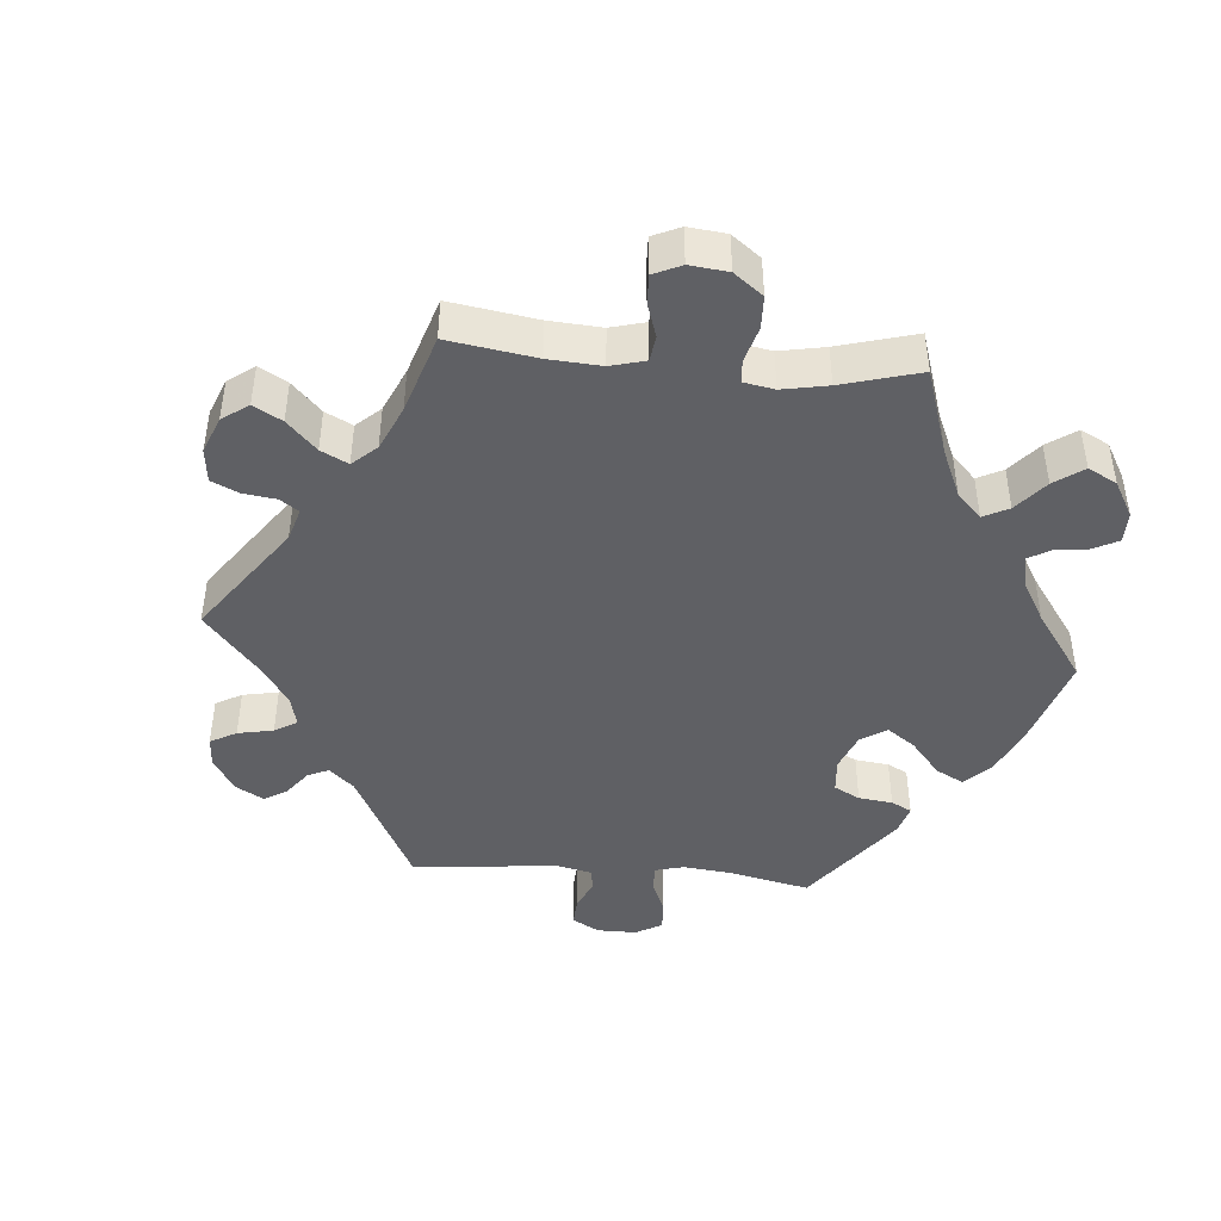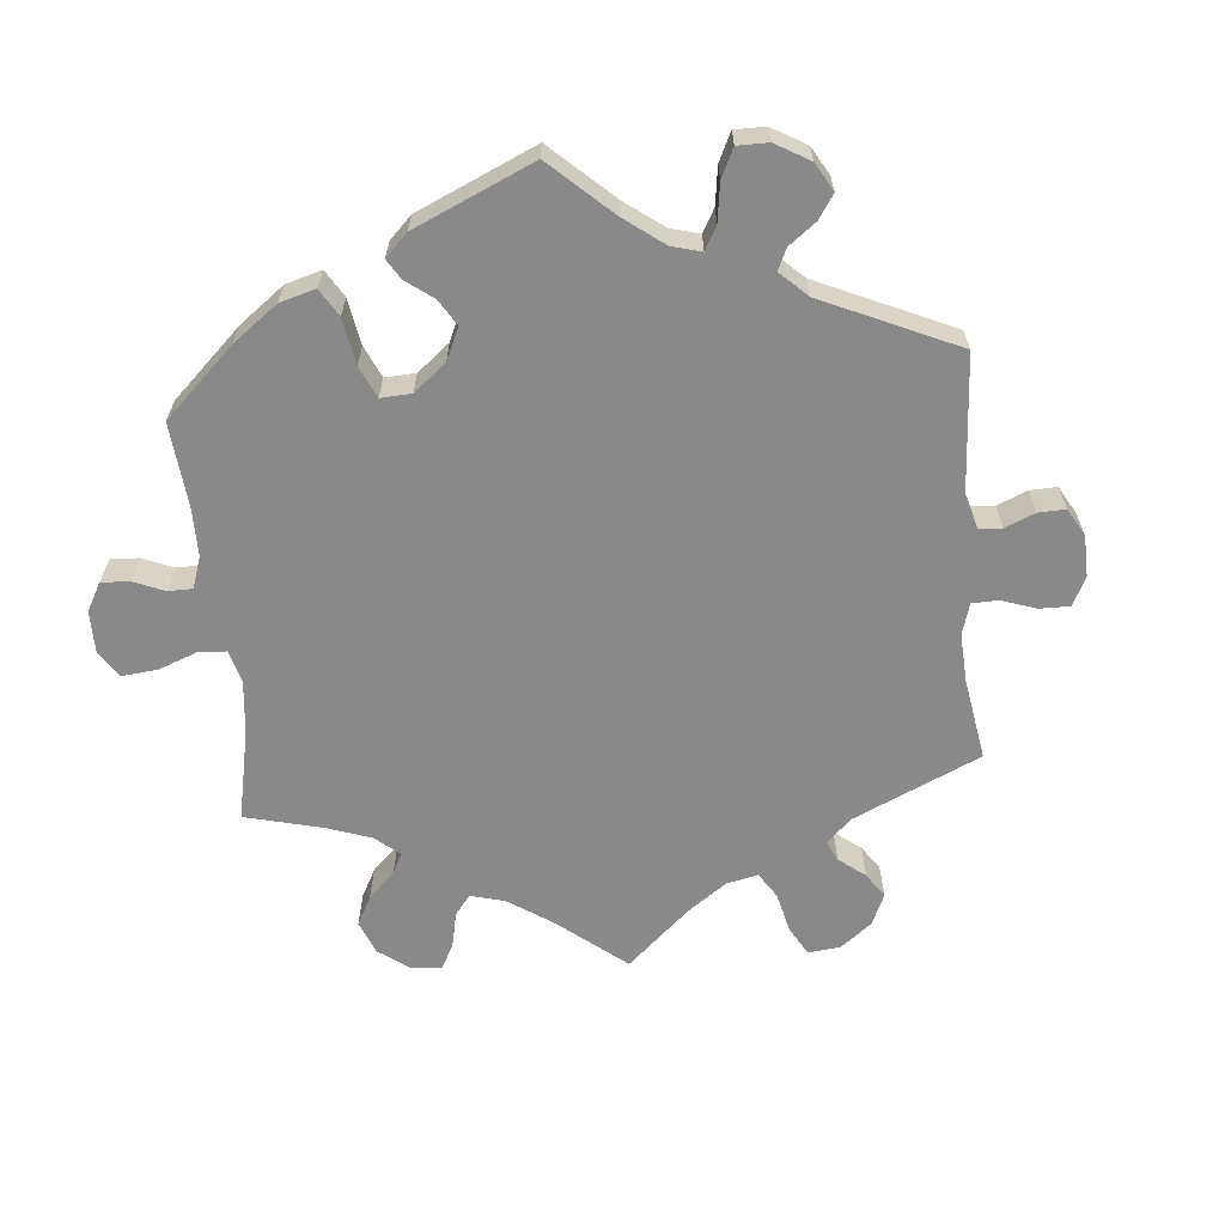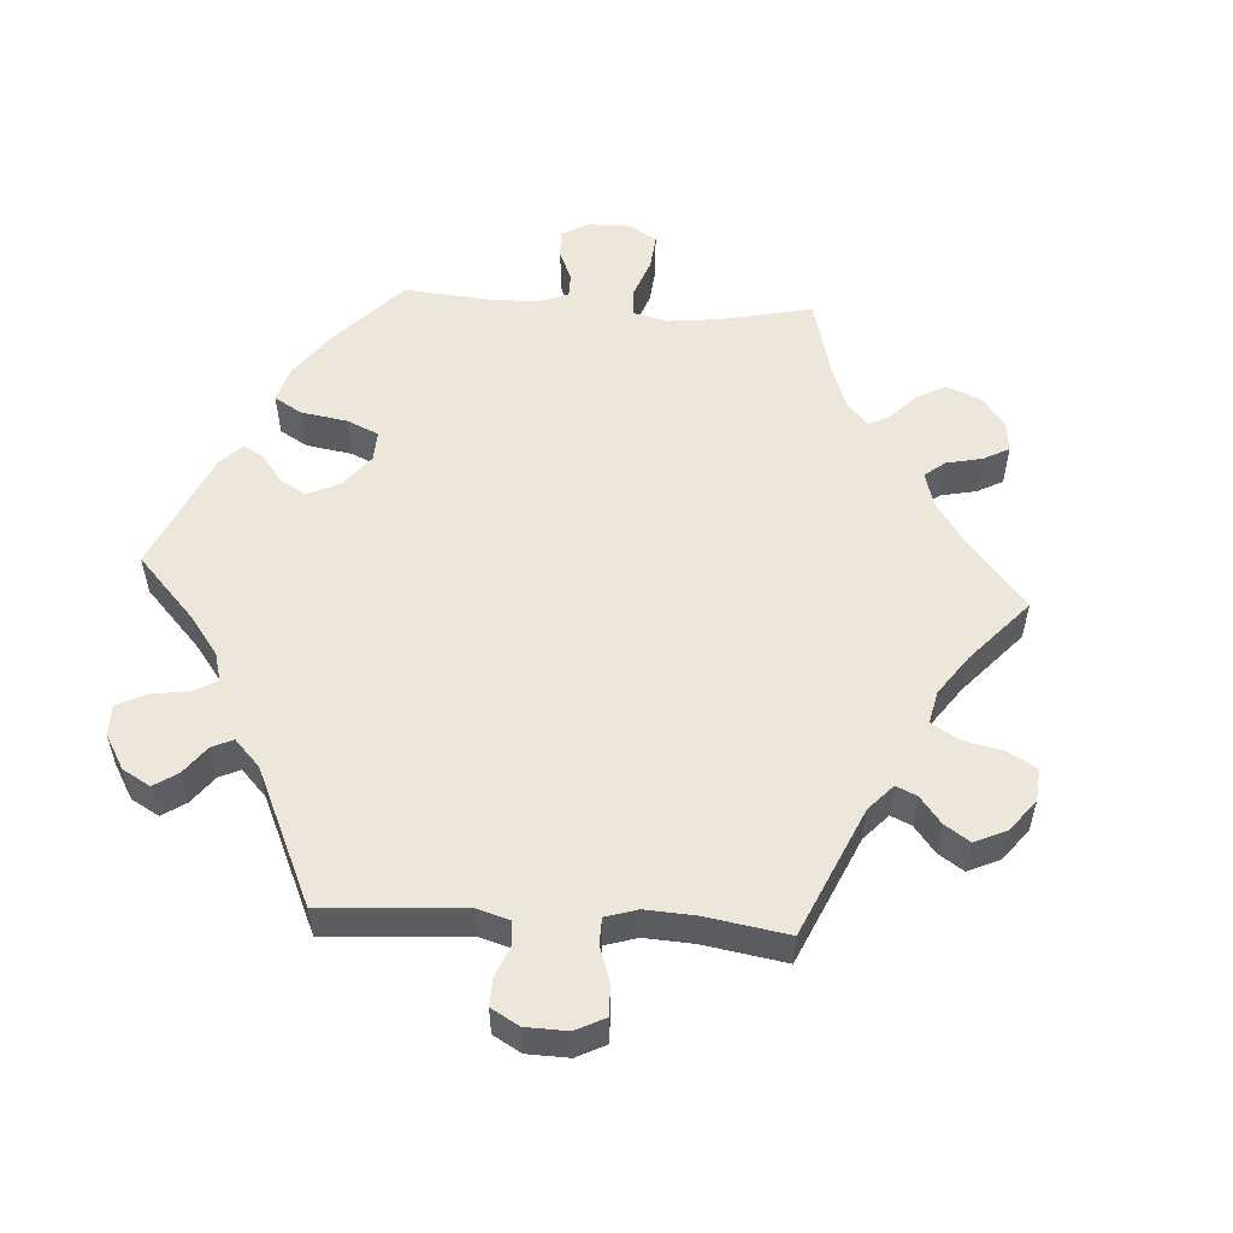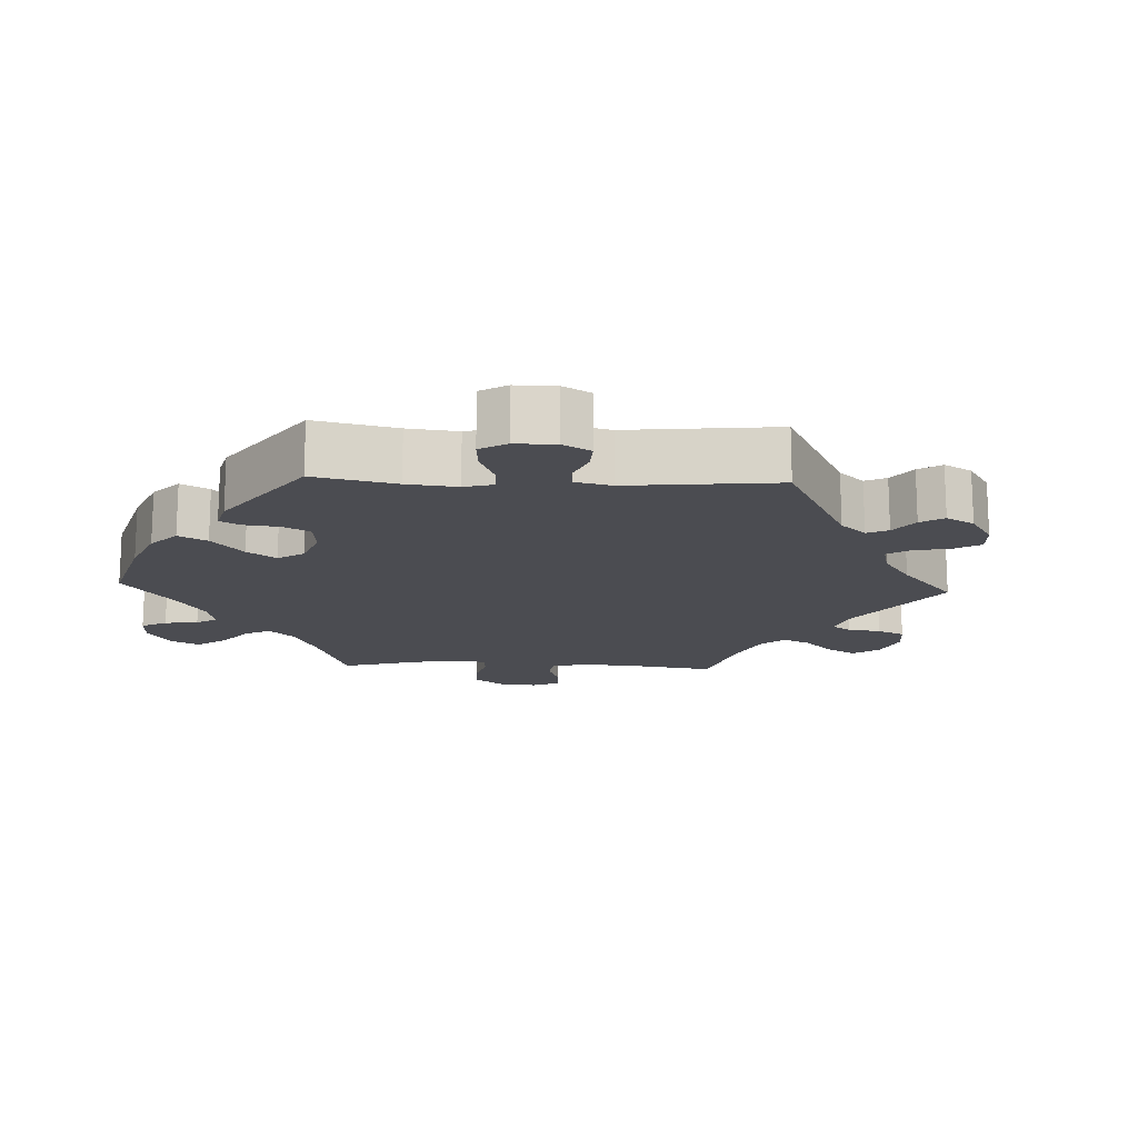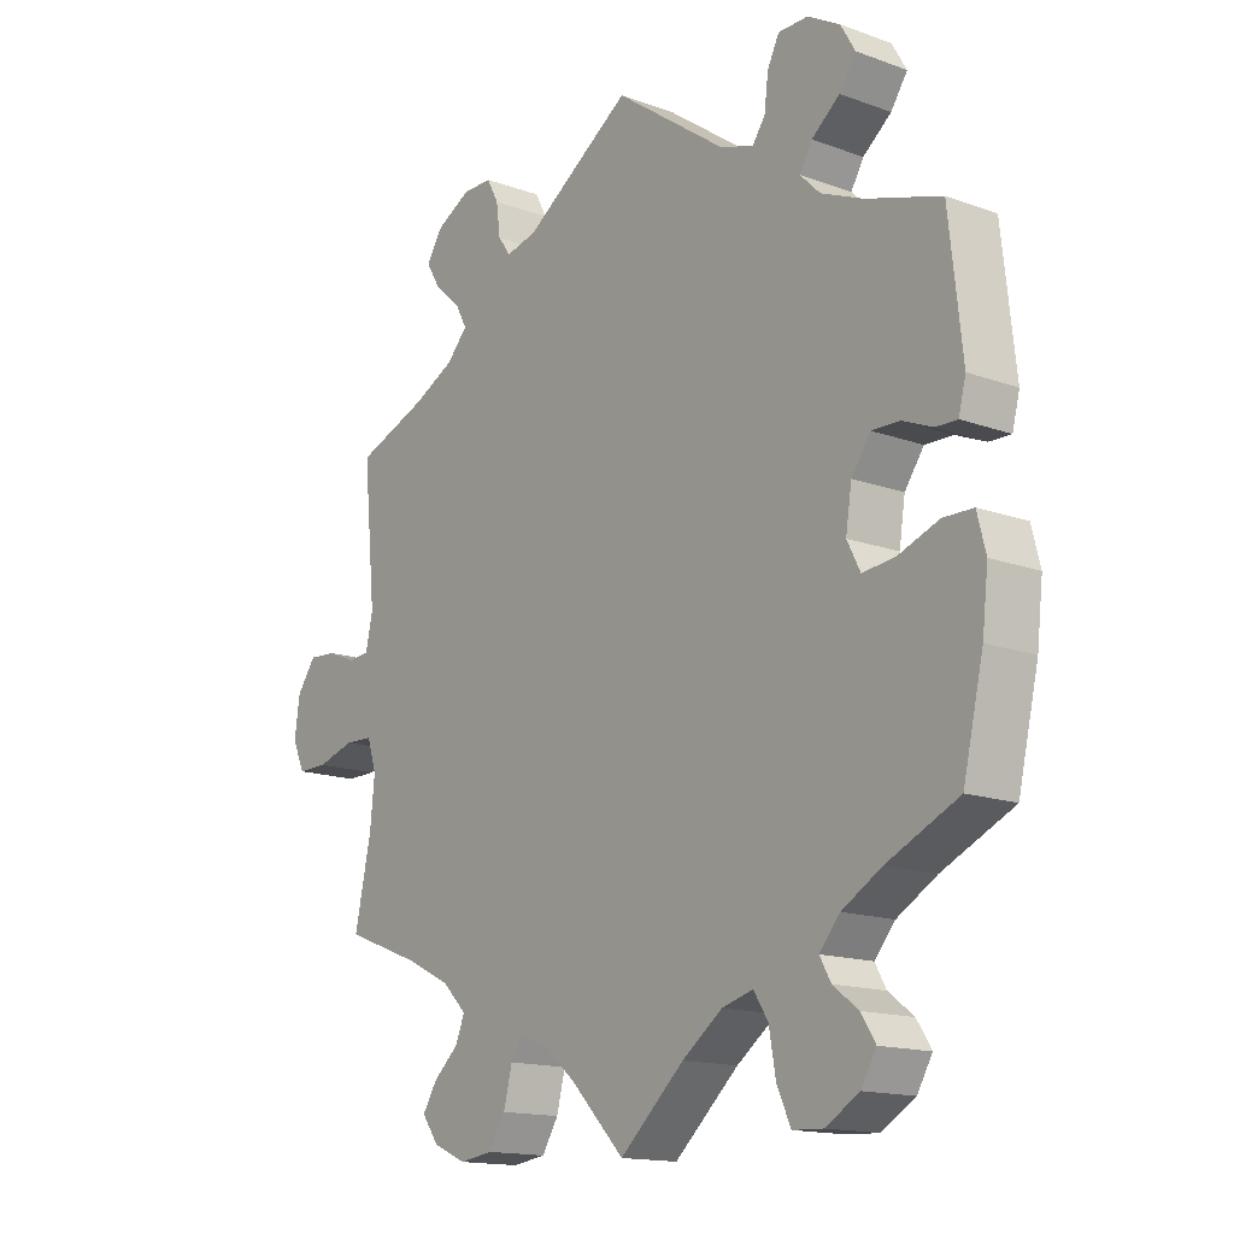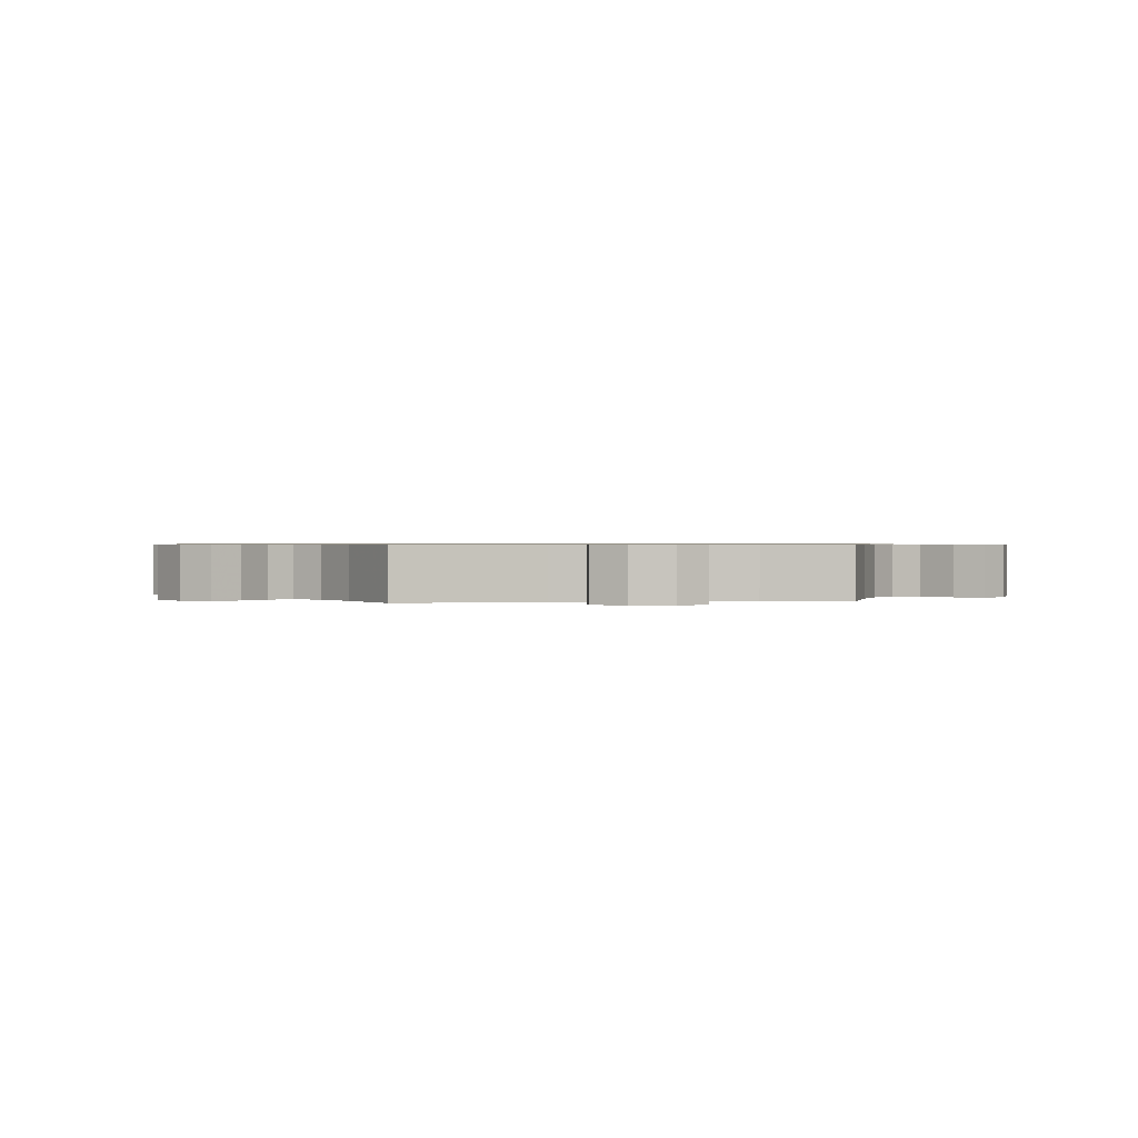
<metadata>
{"format":"obj","ext":"obj","renderer":"f3d","projection":"perspective","resolution":1024,"background":"white","views":[{"elev":-43.6,"azim":145.0,"up":"+Y"},{"elev":-63.3,"azim":-54.6,"up":"+Y"},{"elev":54.1,"azim":33.7,"up":"+Y"},{"elev":-15.3,"azim":-32.5,"up":"+Y"},{"elev":-15.2,"azim":-127.7,"up":"+Z"},{"elev":0.7,"azim":81.1,"up":"+Y"}]}
</metadata>
<code>
v -0.389 0.07 0.324
v -0.324 0.07 0.352
v -0.294 0.07 0.382
v -0.313 0.07 0.414
v -0.356 0.07 0.448
v -0.381 0.07 0.485
v -0.359 0.07 0.523
v -0.31 0.07 0.551
v -0.265 0.07 0.551
v -0.247 0.07 0.515
v -0.241 0.07 0.467
v -0.222 0.07 0.44
v -0.172 0.07 0.455
v -0.001 0.07 0.578
v 0.163 0.07 0.469
v 0.21 0.07 0.458
v 0.229 0.07 0.485
v 0.235 0.07 0.531
v 0.253 0.07 0.565
v 0.298 0.07 0.565
v 0.35 0.07 0.537
v 0.375 0.07 0.499
v 0.353 0.07 0.462
v 0.314 0.07 0.428
v 0.296 0.07 0.395
v 0.328 0.07 0.361
v 0.39 0.07 0.33
v 0.5 0.07 0.289
v 0.481 0.07 0.093
v 0.492 0.07 0.045
v 0.524 0.07 0.042
v 0.568 0.07 0.06
v 0.61 0.07 0.063
v 0.639 0.07 0.023
v 0.647 0.07 -0.033
v 0.628 0.07 -0.075
v 0.582 0.07 -0.075
v 0.525 0.07 -0.058
v 0.482 0.07 -0.06
v 0.468 0.07 -0.104
v 0.475 0.07 -0.173
v 0.5 0.07 -0.289
v 0.383 0.07 -0.334
v 0.316 0.07 -0.367
v 0.28 0.07 -0.403
v 0.294 0.07 -0.437
v 0.332 0.07 -0.471
v 0.354 0.07 -0.506
v 0.329 0.07 -0.541
v 0.279 0.07 -0.563
v 0.228 0.07 -0.556
v 0.203 0.07 -0.516
v 0.19 0.07 -0.465
v 0.172 0.07 -0.438
v 0.13 0.07 -0.453
v 0.08 0.07 -0.496
v 0 0.07 -0.578
v -0.098 0.07 -0.49
v -0.159 0.07 -0.445
v -0.206 0.07 -0.432
v -0.228 0.07 -0.466
v -0.238 0.07 -0.524
v -0.259 0.07 -0.57
v -0.305 0.07 -0.572
v -0.356 0.07 -0.542
v -0.379 0.07 -0.503
v -0.357 0.07 -0.469
v -0.319 0.07 -0.44
v -0.302 0.07 -0.41
v -0.333 0.07 -0.374
v -0.393 0.07 -0.339
v -0.501 0.07 -0.289
v -0.532 0.07 -0.156
v -0.541 0.07 -0.078
v -0.528 0.07 -0.027
v -0.483 0.07 -0.026
v -0.421 0.07 -0.049
v -0.372 0.07 -0.054
v -0.352 0.07 -0.015
v -0.361 0.07 0.043
v -0.39 0.07 0.084
v -0.432 0.07 0.083
v -0.477 0.07 0.064
v -0.51 0.07 0.063
v -0.521 0.07 0.106
v -0.501 0.07 0.289
v -0.389 0 0.324
v -0.324 0 0.352
v -0.294 0 0.382
v -0.313 0 0.414
v -0.356 0 0.448
v -0.381 0 0.485
v -0.359 0 0.523
v -0.31 0 0.551
v -0.265 0 0.551
v -0.247 0 0.515
v -0.241 0 0.467
v -0.222 0 0.44
v -0.172 0 0.455
v -0.001 0 0.578
v 0.163 0 0.469
v 0.21 0 0.458
v 0.229 0 0.485
v 0.235 0 0.531
v 0.253 0 0.565
v 0.298 0 0.565
v 0.35 0 0.537
v 0.375 0 0.499
v 0.353 0 0.462
v 0.314 0 0.428
v 0.296 0 0.395
v 0.328 0 0.361
v 0.39 0 0.33
v 0.5 0 0.289
v 0.481 0 0.093
v 0.492 0 0.045
v 0.524 0 0.042
v 0.568 0 0.06
v 0.61 0 0.063
v 0.639 0 0.023
v 0.647 0 -0.033
v 0.628 0 -0.075
v 0.582 0 -0.075
v 0.525 0 -0.058
v 0.482 0 -0.06
v 0.468 0 -0.104
v 0.475 0 -0.173
v 0.5 0 -0.289
v 0.383 0 -0.334
v 0.316 0 -0.367
v 0.28 0 -0.403
v 0.294 0 -0.437
v 0.332 0 -0.471
v 0.354 0 -0.506
v 0.329 0 -0.541
v 0.279 0 -0.563
v 0.228 0 -0.556
v 0.203 0 -0.516
v 0.19 0 -0.465
v 0.172 0 -0.438
v 0.13 0 -0.453
v 0.08 0 -0.496
v 0 0 -0.578
v -0.098 0 -0.49
v -0.159 0 -0.445
v -0.206 0 -0.432
v -0.228 0 -0.466
v -0.238 0 -0.524
v -0.259 0 -0.57
v -0.305 0 -0.572
v -0.356 0 -0.542
v -0.379 0 -0.503
v -0.357 0 -0.469
v -0.319 0 -0.44
v -0.302 0 -0.41
v -0.333 0 -0.374
v -0.393 0 -0.339
v -0.501 0 -0.289
v -0.532 0 -0.156
v -0.541 0 -0.078
v -0.528 0 -0.027
v -0.483 0 -0.026
v -0.421 0 -0.049
v -0.372 0 -0.054
v -0.352 0 -0.015
v -0.361 0 0.043
v -0.39 0 0.084
v -0.432 0 0.083
v -0.477 0 0.064
v -0.51 0 0.063
v -0.521 0 0.106
v -0.501 0 0.289
f 85 86 1
f 82 83 84 85
f 81 82 85 1
f 80 81 1 2
f 79 80 2 3
f 74 75 76 77
f 74 77 78
f 71 72 73 74
f 70 71 74 78
f 69 70 78 79
f 65 66 67 68
f 65 68 69
f 64 65 69
f 61 62 63 64
f 60 61 64 69
f 56 57 58
f 55 56 58 59
f 54 55 59 60
f 50 51 52 53
f 50 53 54
f 49 50 54
f 46 47 48 49
f 45 46 49 54
f 44 45 54 60
f 41 42 43
f 40 41 43 44
f 39 40 44 60
f 35 36 37 38
f 35 38 39
f 34 35 39
f 31 32 33 34
f 30 31 34 39
f 29 30 39 60
f 27 28 29 60
f 21 22 23 24
f 21 24 25
f 20 21 25
f 17 18 19 20
f 16 17 20 25
f 15 16 25 26
f 13 14 15
f 12 13 15 26
f 8 9 10 11
f 8 11 12
f 7 8 12
f 4 5 6 7
f 3 4 7 12
f 27 60 69 79
f 26 27 79
f 3 12 26 79
f 87 172 171
f 171 170 169 168
f 87 171 168 167
f 88 87 167 166
f 89 88 166 165
f 163 162 161 160
f 164 163 160
f 160 159 158 157
f 164 160 157 156
f 165 164 156 155
f 154 153 152 151
f 155 154 151
f 155 151 150
f 150 149 148 147
f 155 150 147 146
f 144 143 142
f 145 144 142 141
f 146 145 141 140
f 139 138 137 136
f 140 139 136
f 140 136 135
f 135 134 133 132
f 140 135 132 131
f 146 140 131 130
f 129 128 127
f 130 129 127 126
f 146 130 126 125
f 124 123 122 121
f 125 124 121
f 125 121 120
f 120 119 118 117
f 125 120 117 116
f 146 125 116 115
f 146 115 114 113
f 110 109 108 107
f 111 110 107
f 111 107 106
f 106 105 104 103
f 111 106 103 102
f 112 111 102 101
f 101 100 99
f 112 101 99 98
f 97 96 95 94
f 98 97 94
f 98 94 93
f 93 92 91 90
f 98 93 90 89
f 165 155 146 113
f 165 113 112
f 165 112 98 89
f 1 87 88 2
f 2 88 89 3
f 3 89 90 4
f 4 90 91 5
f 5 91 92 6
f 6 92 93 7
f 7 93 94 8
f 8 94 95 9
f 9 95 96 10
f 10 96 97 11
f 11 97 98 12
f 12 98 99 13
f 13 99 100 14
f 14 100 101 15
f 15 101 102 16
f 16 102 103 17
f 17 103 104 18
f 18 104 105 19
f 19 105 106 20
f 20 106 107 21
f 21 107 108 22
f 22 108 109 23
f 23 109 110 24
f 24 110 111 25
f 25 111 112 26
f 26 112 113 27
f 27 113 114 28
f 28 114 115 29
f 29 115 116 30
f 30 116 117 31
f 31 117 118 32
f 32 118 119 33
f 33 119 120 34
f 34 120 121 35
f 35 121 122 36
f 36 122 123 37
f 37 123 124 38
f 38 124 125 39
f 39 125 126 40
f 40 126 127 41
f 41 127 128 42
f 42 128 129 43
f 43 129 130 44
f 44 130 131 45
f 45 131 132 46
f 46 132 133 47
f 47 133 134 48
f 48 134 135 49
f 49 135 136 50
f 50 136 137 51
f 51 137 138 52
f 52 138 139 53
f 53 139 140 54
f 54 140 141 55
f 55 141 142 56
f 56 142 143 57
f 57 143 144 58
f 58 144 145 59
f 59 145 146 60
f 60 146 147 61
f 61 147 148 62
f 62 148 149 63
f 63 149 150 64
f 64 150 151 65
f 65 151 152 66
f 66 152 153 67
f 67 153 154 68
f 68 154 155 69
f 69 155 156 70
f 70 156 157 71
f 71 157 158 72
f 72 158 159 73
f 73 159 160 74
f 74 160 161 75
f 75 161 162 76
f 76 162 163 77
f 77 163 164 78
f 78 164 165 79
f 79 165 166 80
f 80 166 167 81
f 81 167 168 82
f 82 168 169 83
f 83 169 170 84
f 84 170 171 85
f 85 171 172 86
f 86 172 87 1

</code>
